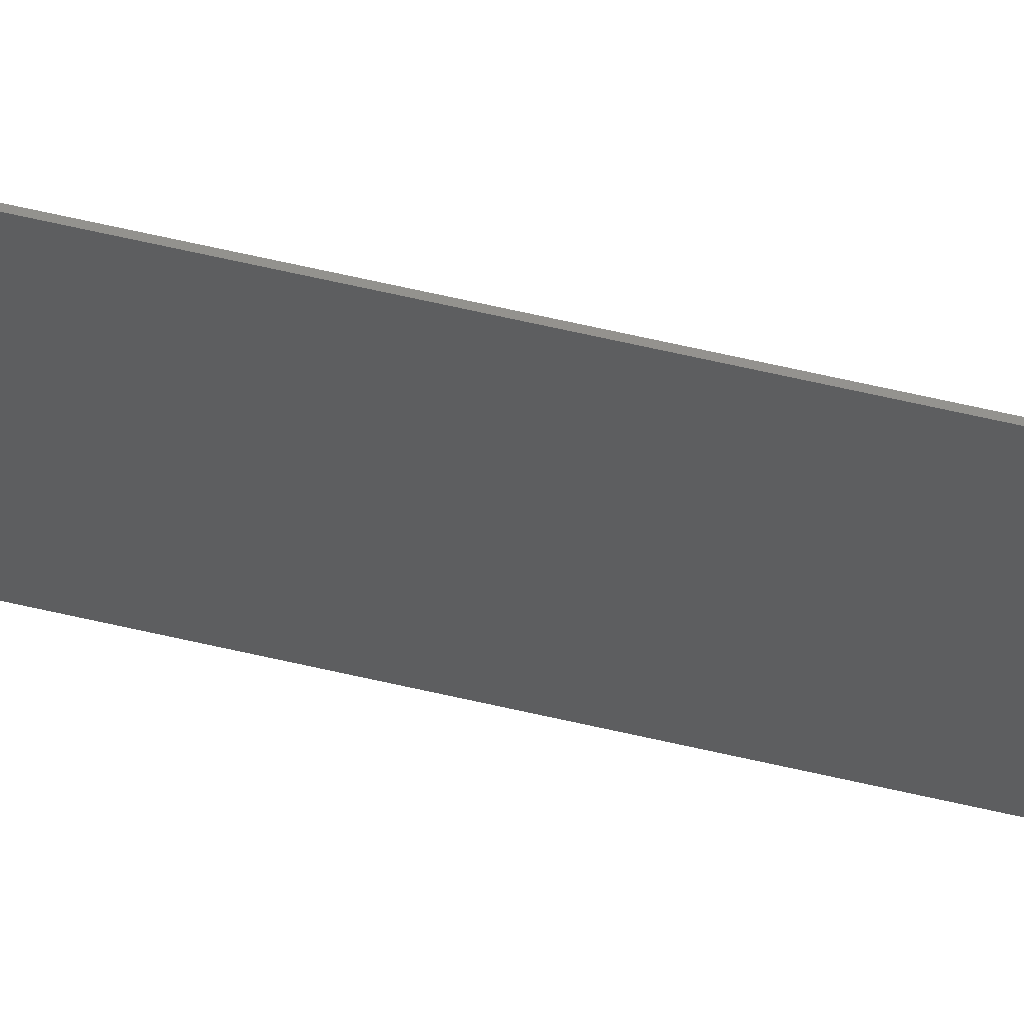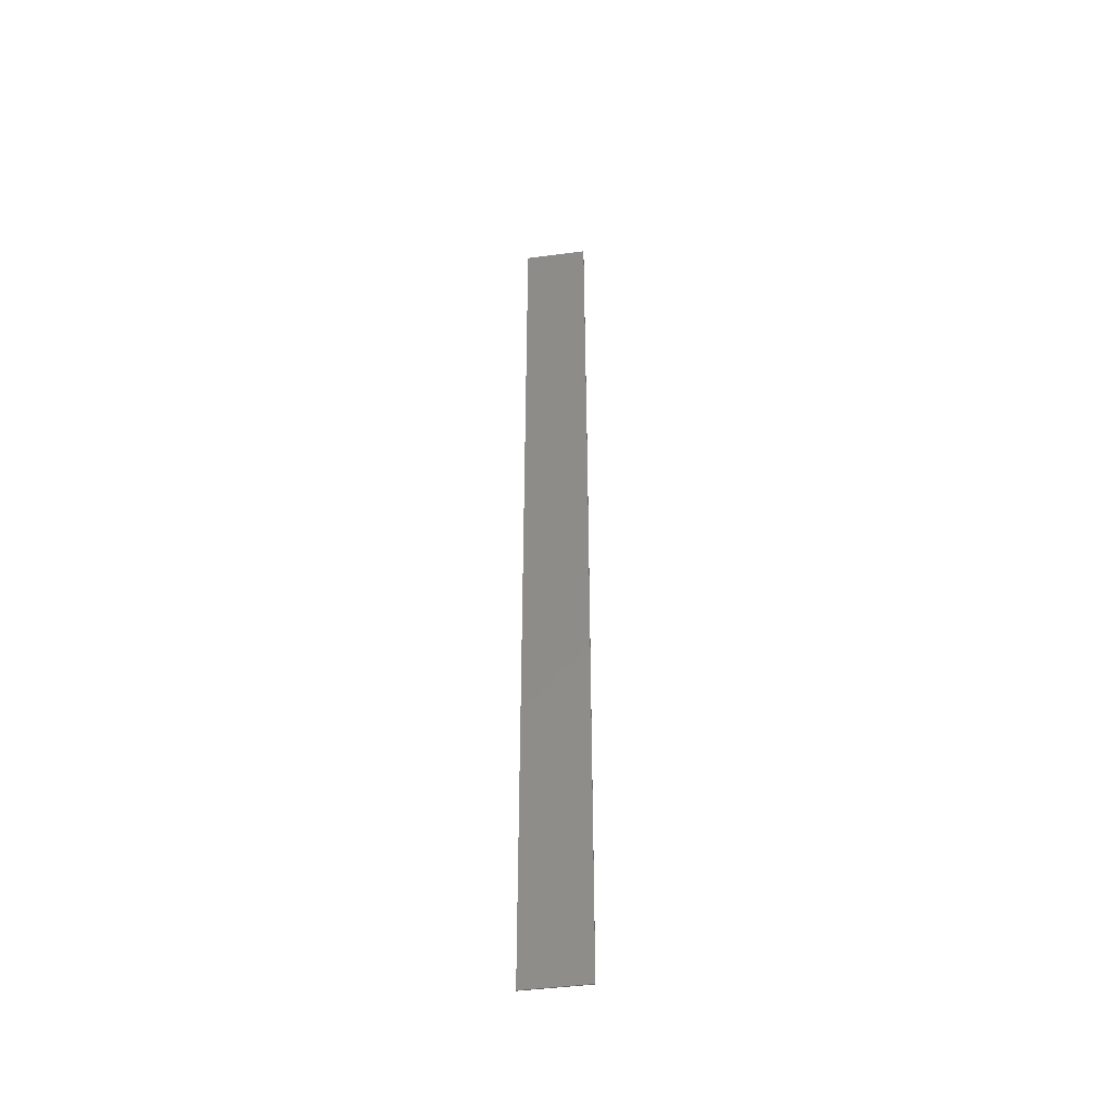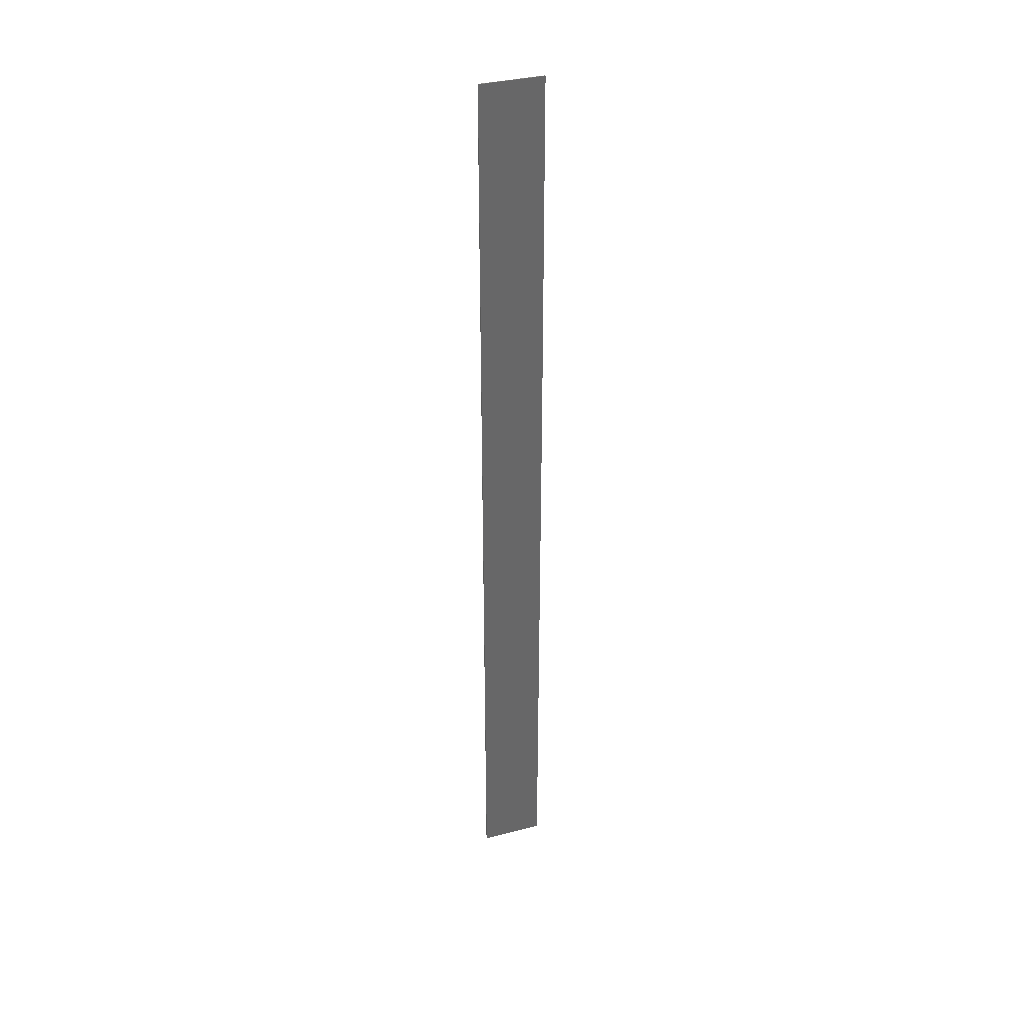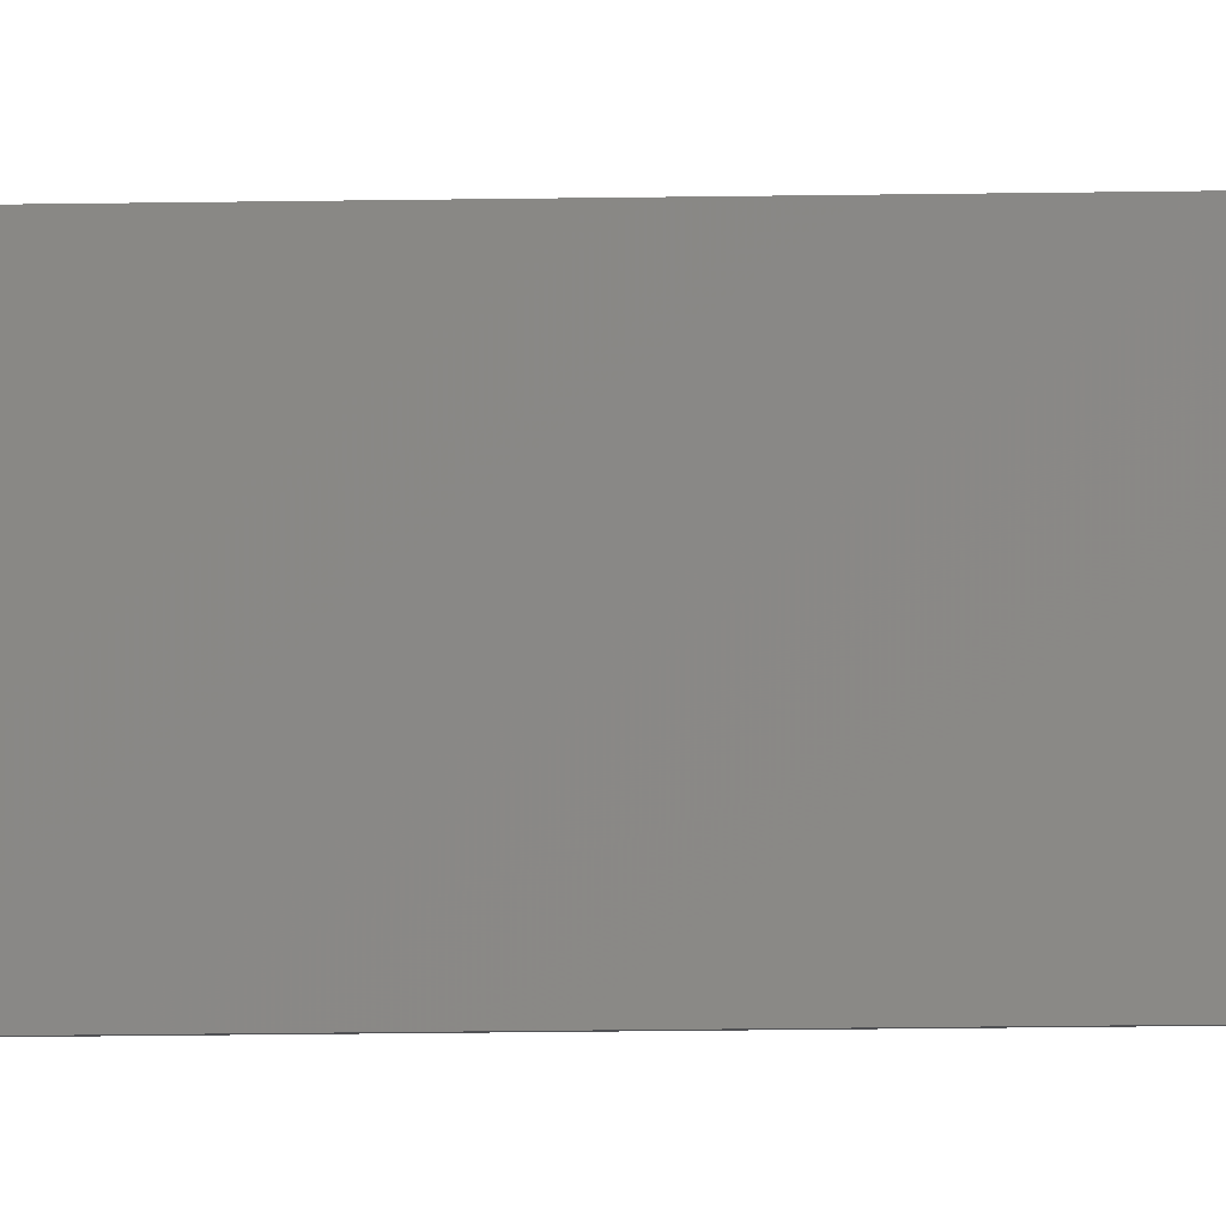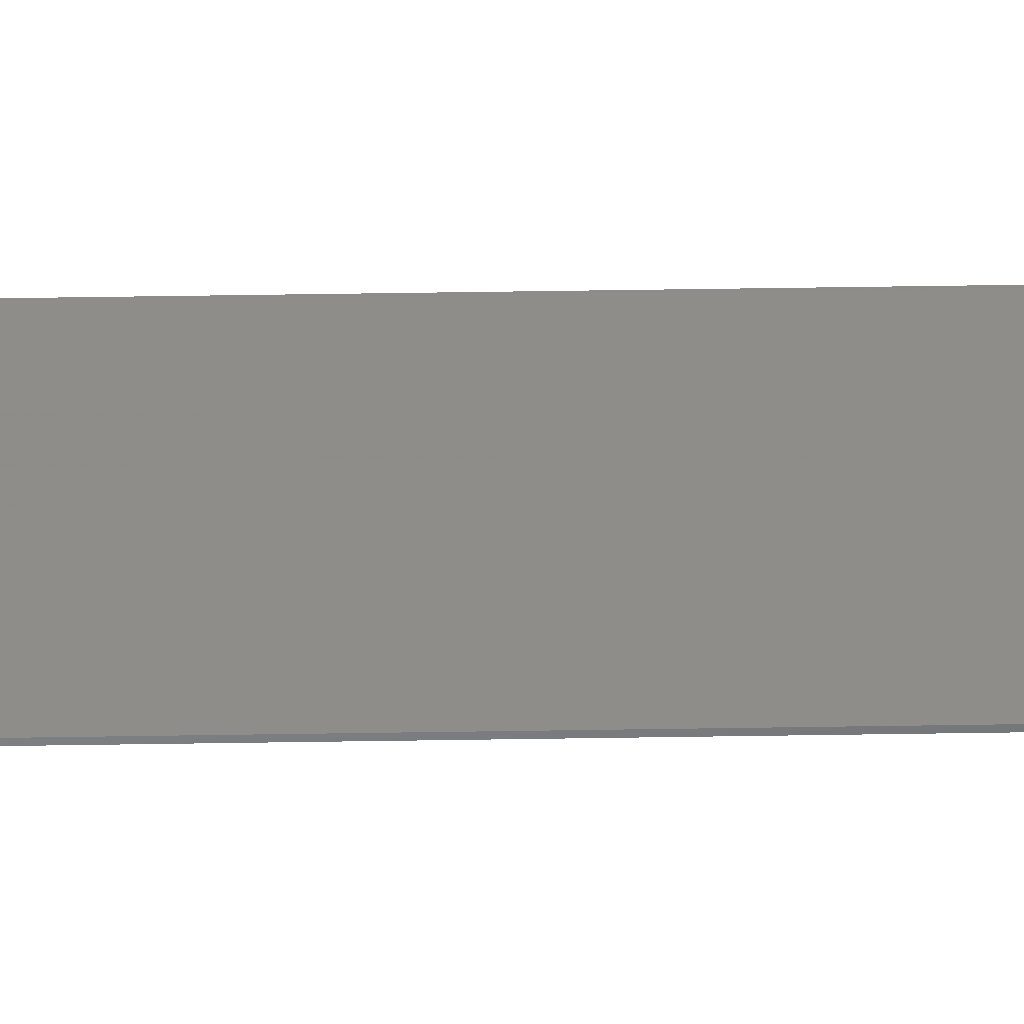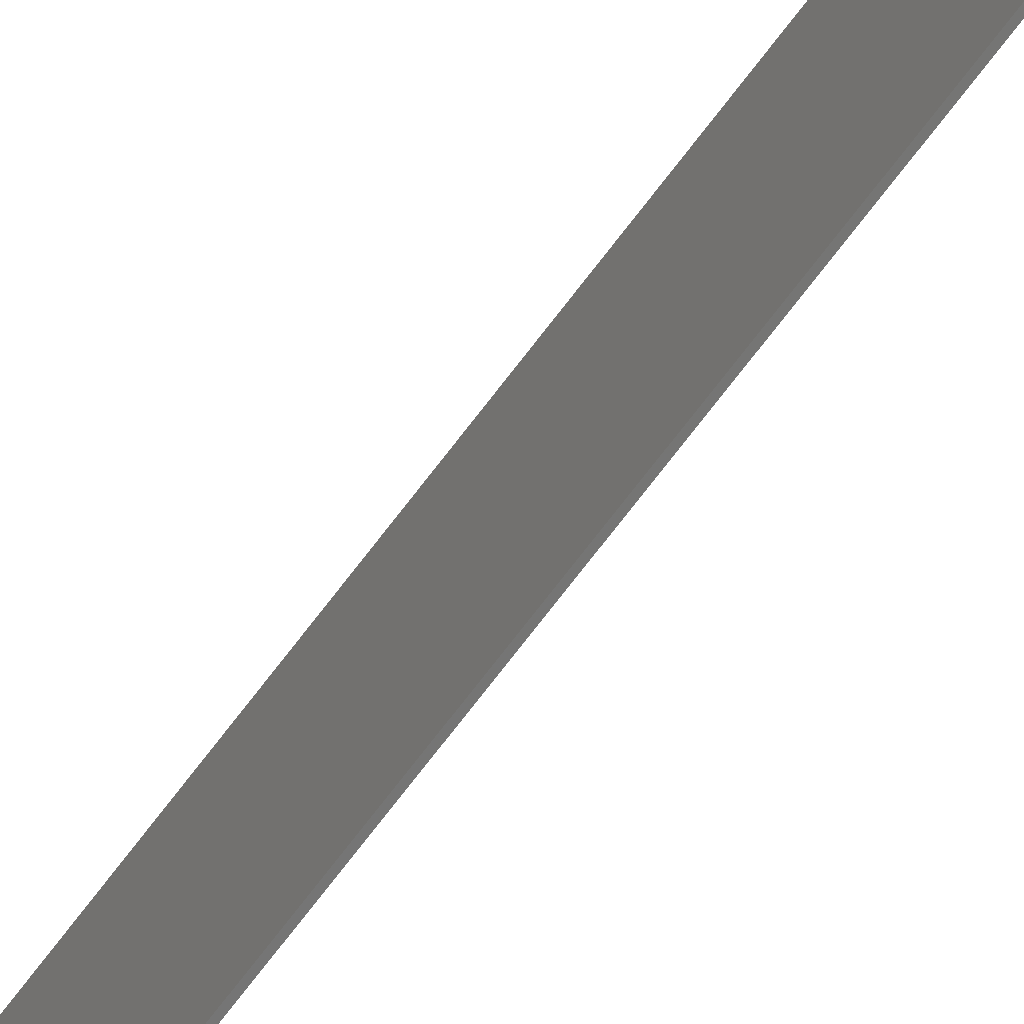
<metadata>
{"format":"stl","ext":"stl","renderer":"f3d","projection":"perspective","resolution":1024,"background":"white","views":[{"elev":56.2,"azim":104.2,"up":"+Y"},{"elev":-43.6,"azim":98.9,"up":"+Z"},{"elev":35.4,"azim":71.3,"up":"+Z"},{"elev":-7.6,"azim":94.6,"up":"+Y"},{"elev":-51.2,"azim":91.0,"up":"+Y"},{"elev":-67.4,"azim":-36.4,"up":"+Y"}]}
</metadata>
<code>
# stl→obj: 10 verts, 16 faces
v -0.7793 -0.02538 -0.4915
v -0.7793 -0.02538 0.4946
v -0.7793 0.04108 0.4946
v -0.7793 0.04161 0.1245
v -0.7793 0.04108 -0.4915
v -0.7783 0.04108 0.4946
v -0.7783 0.04161 0.1245
v -0.7783 -0.02538 0.4946
v -0.7783 -0.02538 -0.4915
v -0.7783 0.04108 -0.4915
f 1 2 3
f 1 3 4
f 4 5 1
f 3 6 7
f 3 7 4
f 8 2 1
f 8 1 9
f 6 8 9
f 6 9 10
f 10 7 6
f 8 6 3
f 8 3 2
f 5 4 7
f 5 7 10
f 5 10 9
f 5 9 1

</code>
